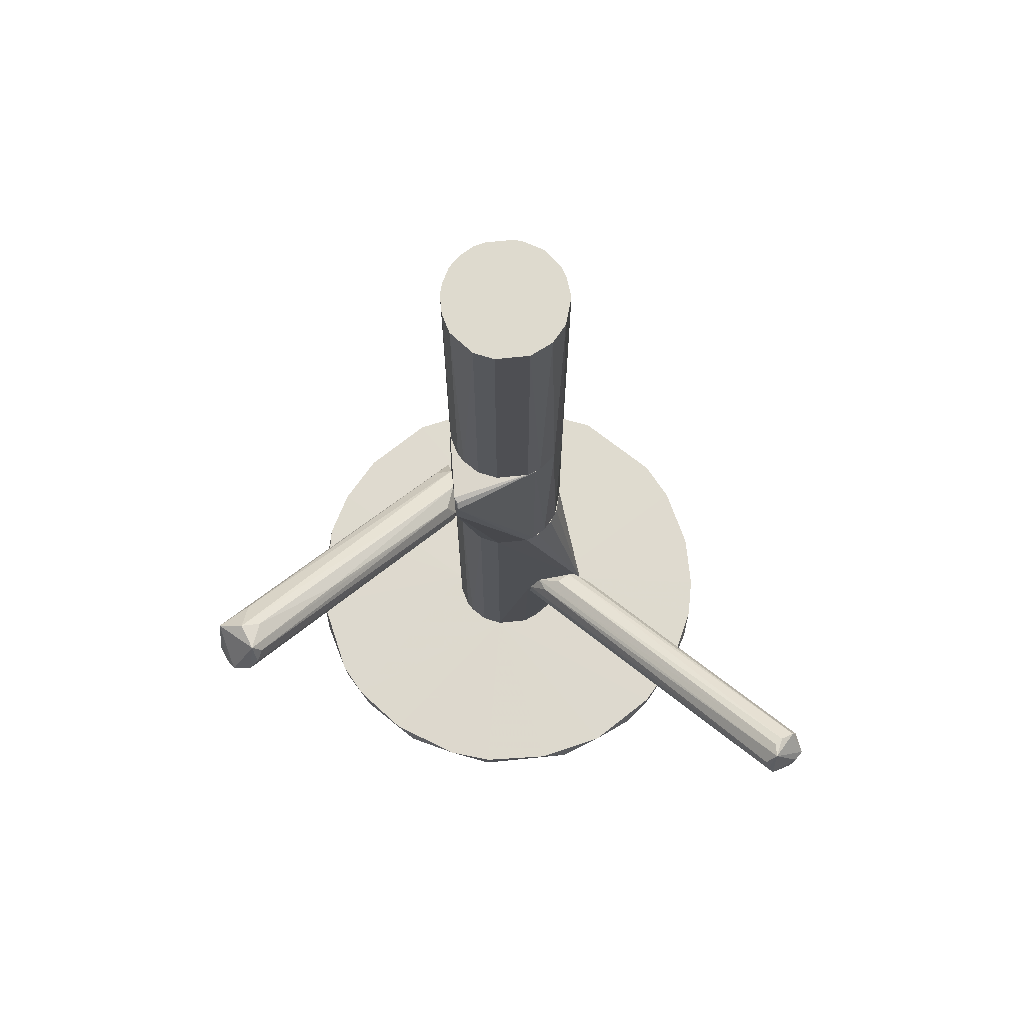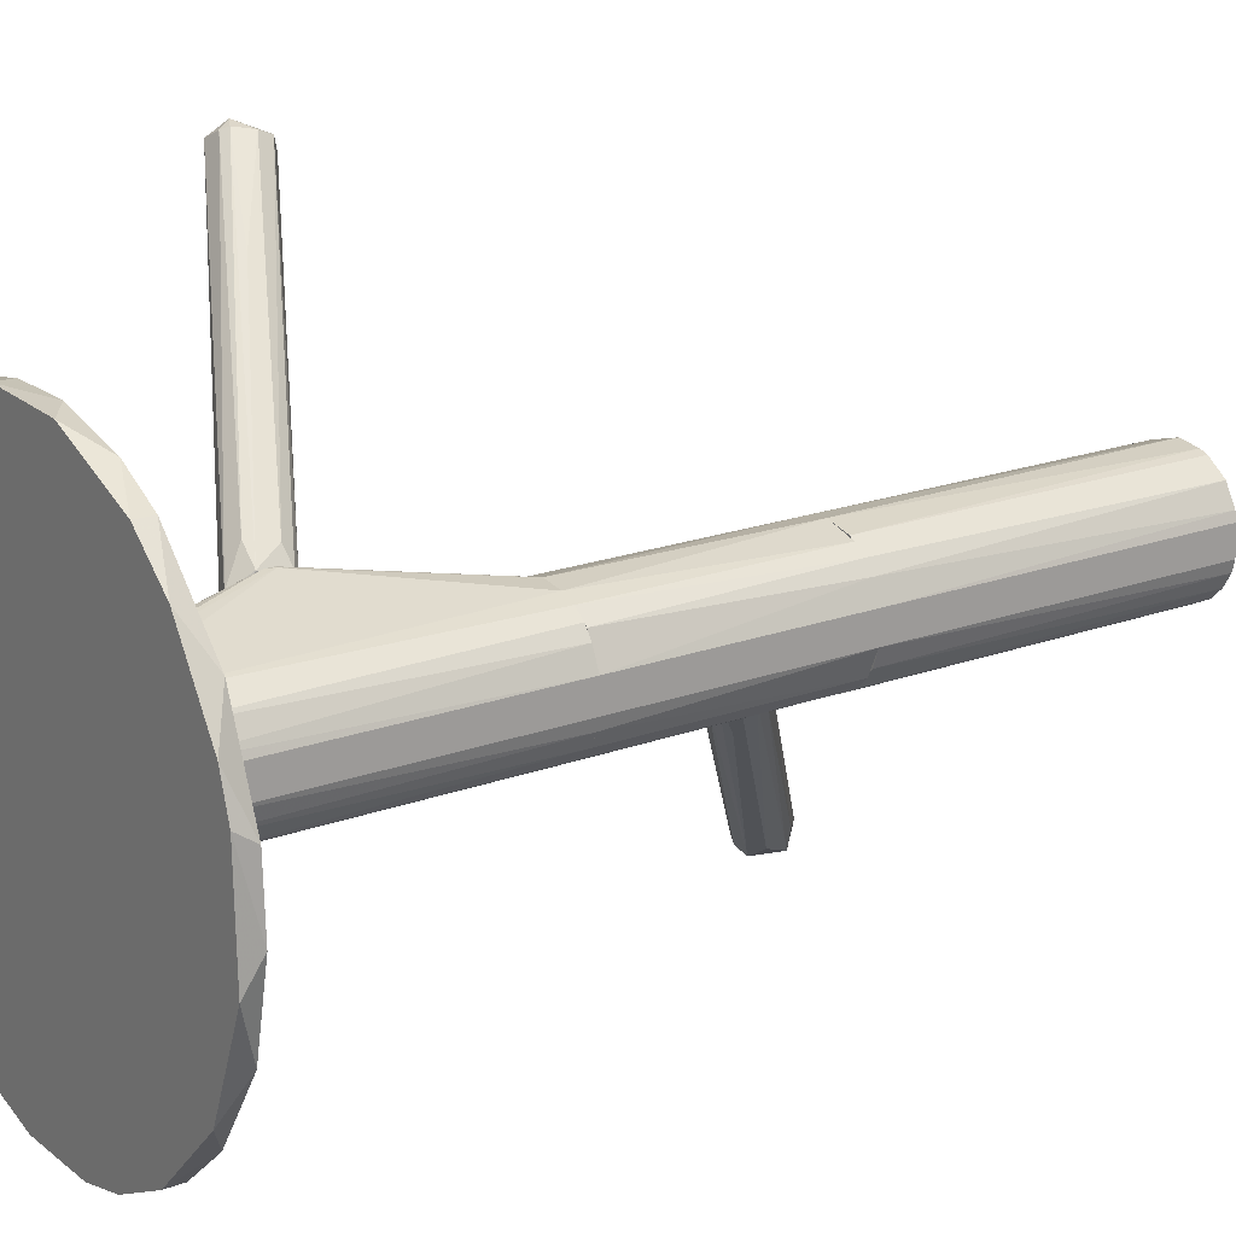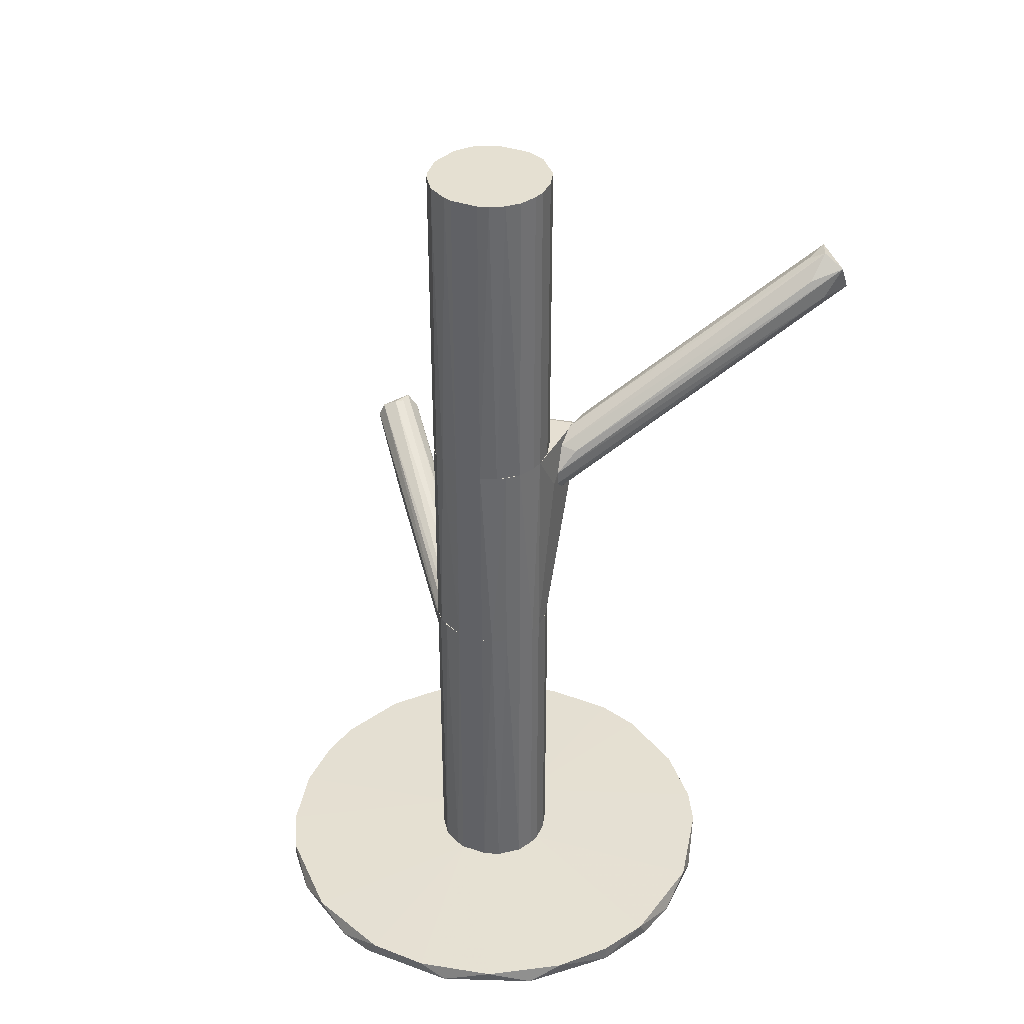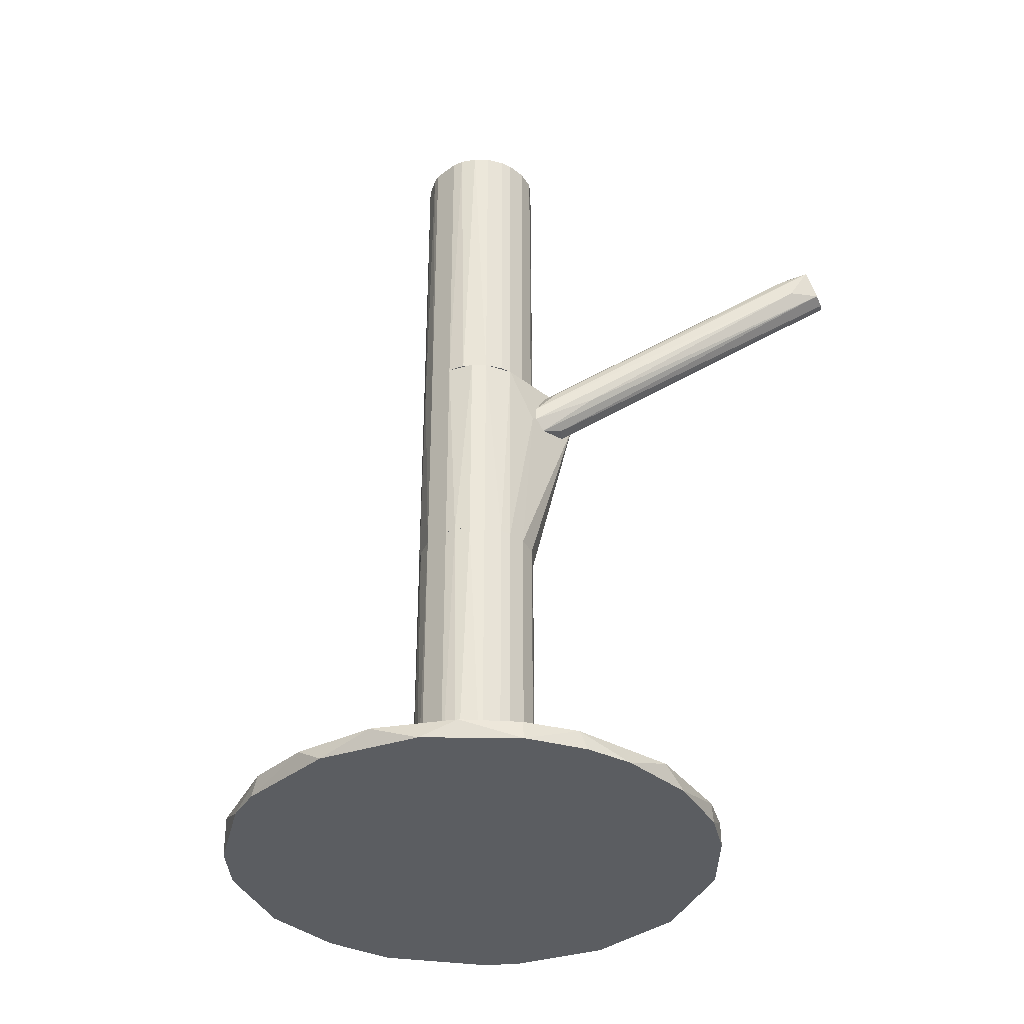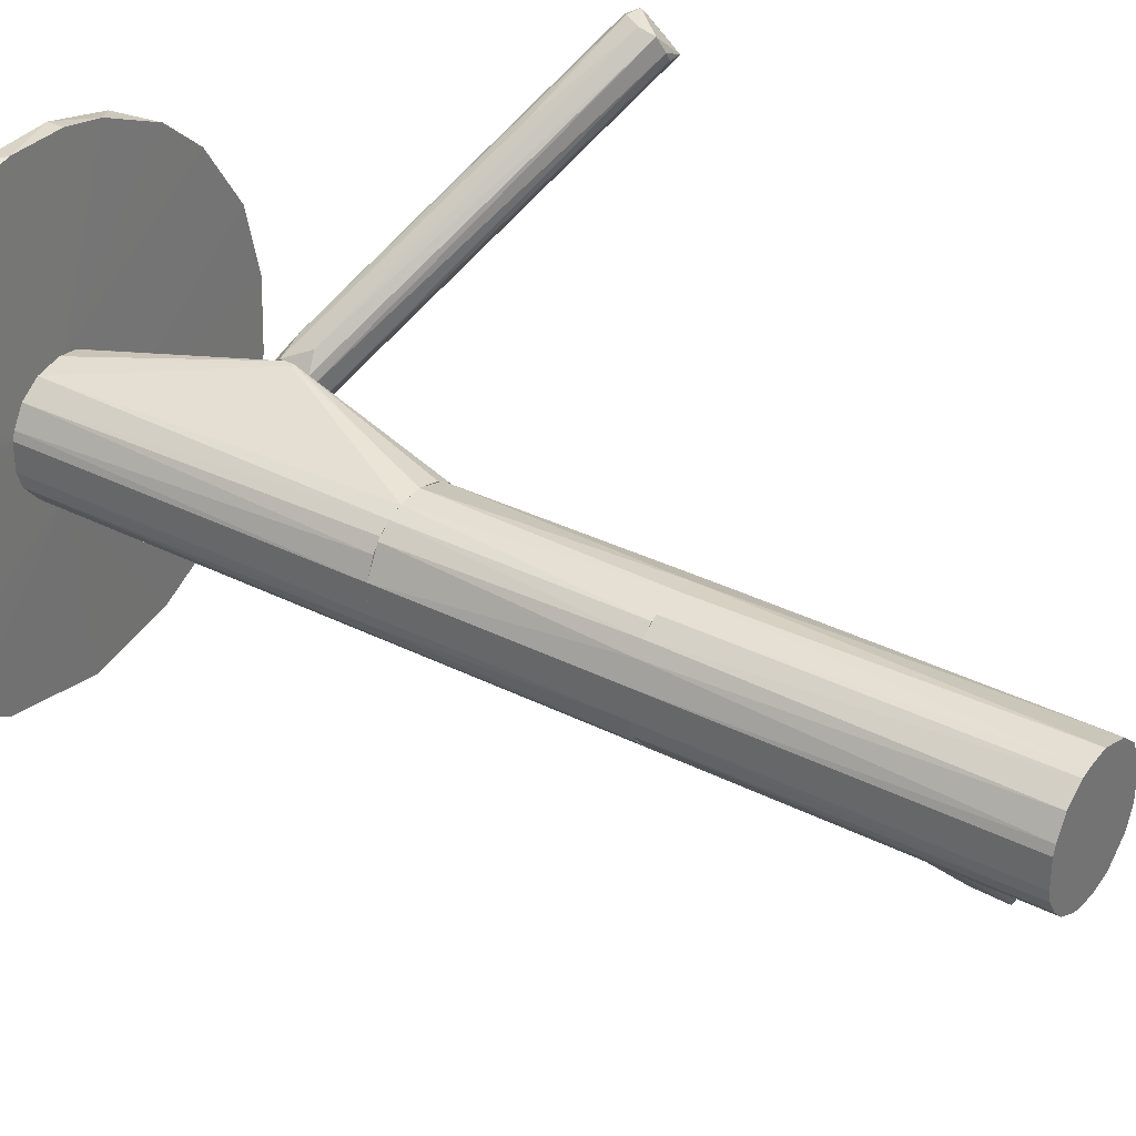
<metadata>
{"format":"obj","ext":"obj","renderer":"f3d","projection":"perspective","resolution":1024,"background":"white","views":[{"elev":71.2,"azim":84.2,"up":"+Z"},{"elev":19.3,"azim":-124.9,"up":"+Y"},{"elev":37.8,"azim":-66.4,"up":"+Z"},{"elev":-36.2,"azim":-45.7,"up":"+Z"},{"elev":33.3,"azim":-55.1,"up":"+Y"}]}
</metadata>
<code>
o convex_0
v -0.03771 -0.06243 -0.124
v -0.007473 0.06614 -0.1195
v -0.01427 0.01695 -0.1188
v 0.05002 -0.01328 -0.124
v -0.06419 0.04571 -0.124
v -0.06494 -0.04428 -0.1195
v 0.0349 -0.04353 -0.1195
v 0.03413 0.04494 -0.124
v 0.04623 0.02604 -0.1195
v -0.07174 0.03587 -0.1195
v -0.08082 -0.01176 -0.124
v -0.01276 -0.06623 -0.1195
v 0.01296 -0.06017 -0.124
v -0.02938 0.06537 -0.124
v -0.08159 -0.004192 -0.1195
v -0.0415 0.06159 -0.1195
v 0.05002 -0.01328 -0.1195
v -0.01805 -0.01631 -0.1188
v 0.02203 0.05554 -0.1195
v 0.01068 0.06159 -0.124
v -0.08007 0.01545 -0.124
v -0.07099 -0.03673 -0.124
v 0.05002 0.01393 -0.124
v 0.03868 -0.03898 -0.124
v -0.03998 -0.06168 -0.1195
v 0.01144 -0.06093 -0.1195
v -0.07704 -0.02538 -0.1195
v -0.005193 -0.06546 -0.124
v 0.000858 -0.004192 -0.1188
v -0.03166 0.0041 -0.1188
v -0.05284 -0.05488 -0.124
v -0.08082 0.01242 -0.1195
v -0.05284 0.05554 -0.1195
v -0.05284 0.05554 -0.124
v 0.05078 0.006381 -0.1195
v 0.03413 0.04494 -0.1195
v 0.04623 -0.02538 -0.1195
v -0.007473 0.06614 -0.124
v 0.0243 -0.05336 -0.124
v -0.02333 0.06613 -0.1195
v 0.04018 0.03739 -0.124
v -0.02561 -0.06545 -0.124
v -0.07704 0.02528 -0.124
v 0.003877 0.06386 -0.1195
v 0.02128 -0.05563 -0.1195
v -0.05284 -0.05488 -0.1195
f 31 25 46
f 4 1 5
f 4 5 8
f 5 1 11
f 1 4 13
f 8 5 14
f 8 14 20
f 19 8 20
f 5 11 21
f 11 15 21
f 11 1 22
f 4 8 23
f 13 4 24
f 12 18 25
f 18 12 26
f 15 11 27
f 22 6 27
f 11 22 27
f 1 13 28
f 13 26 28
f 26 12 28
f 3 18 29
f 6 18 30
f 18 3 30
f 15 27 30
f 27 6 30
f 22 1 31
f 6 22 31
f 1 25 31
f 21 15 32
f 30 10 32
f 15 30 32
f 5 10 33
f 3 16 33
f 10 30 33
f 30 3 33
f 14 5 34
f 16 14 34
f 5 33 34
f 33 16 34
f 17 4 35
f 4 23 35
f 23 9 35
f 9 29 35
f 29 17 35
f 19 3 36
f 8 19 36
f 3 29 36
f 29 9 36
f 4 17 37
f 7 24 37
f 24 4 37
f 29 7 37
f 17 29 37
f 20 14 38
f 24 7 39
f 13 24 39
f 3 2 40
f 16 3 40
f 14 16 40
f 2 38 40
f 38 14 40
f 23 8 41
f 9 23 41
f 8 36 41
f 36 9 41
f 25 1 42
f 12 25 42
f 1 28 42
f 28 12 42
f 10 5 43
f 5 21 43
f 32 10 43
f 21 32 43
f 2 3 44
f 3 19 44
f 19 20 44
f 38 2 44
f 20 38 44
f 26 13 45
f 18 26 45
f 7 29 45
f 29 18 45
f 39 7 45
f 13 39 45
f 18 6 46
f 25 18 46
f 6 31 46
o convex_1
v 0.003891 -0.02993 0.0295
v 0.009186 -0.01707 0.03253
v 0.009941 -0.01783 0.03328
v 0.05985 -0.07984 0.0711
v 0.05153 -0.07605 0.08169
v -0.003669 -0.01707 0.03253
v 0.05002 -0.08211 0.07866
v 0.003136 -0.01783 0.02043
v 0.05985 -0.07303 0.07564
v 0.0538 -0.08286 0.0711
v -0.008217 -0.01783 0.02572
v 0.03791 -0.05261 0.06429
v 0.00767 -0.01707 0.02497
v 0.002381 -0.01707 0.03556
v 0.000111 -0.02009 0.02043
v 0.04624 -0.07833 0.07034
v 0.05758 -0.07379 0.08093
v 0.06061 -0.0753 0.07261
v 0.04473 -0.07454 0.07563
v 0.05758 -0.08135 0.07034
v -0.008217 -0.01783 0.02194
v 0.009941 -0.01783 0.02875
v 0.009186 -0.01935 0.03707
v 0.05758 -0.07152 0.0779
v -0.003669 -0.02161 0.03178
v 0.05078 -0.07152 0.07942
v -0.005185 -0.01783 0.01891
f 47 67 73
f 52 48 59
f 50 54 59
f 52 51 60
f 48 52 60
f 47 56 62
f 56 53 62
f 53 57 62
f 53 50 63
f 51 53 63
f 50 59 64
f 63 50 64
f 55 63 64
f 51 52 65
f 53 51 65
f 50 53 66
f 54 50 66
f 53 56 66
f 61 54 66
f 56 61 66
f 57 52 67
f 47 62 67
f 62 57 67
f 48 49 68
f 49 55 68
f 59 48 68
f 64 59 68
f 55 64 68
f 49 48 69
f 48 60 69
f 60 58 69
f 58 63 69
f 69 63 70
f 55 49 70
f 63 55 70
f 49 69 70
f 57 53 71
f 52 57 71
f 65 52 71
f 53 65 71
f 60 51 72
f 58 60 72
f 51 63 72
f 63 58 72
f 56 47 73
f 52 59 73
f 59 54 73
f 54 61 73
f 61 56 73
f 67 52 73
o convex_2
v -0.0241 0.0147 -0.02573
v -0.01805 -0.01631 -0.1187
v -0.02107 -0.01555 -0.1187
v -0.01049 0.01621 -0.1187
v 0.000857 -0.004204 -0.02573
v -0.02561 -0.01328 -0.02573
v -0.03166 0.004109 -0.1187
v 0.001616 0.02302 -0.07186
v 0.000857 -0.004204 -0.1187
v -0.007463 -0.01479 -0.02573
v -0.02259 0.01545 -0.1187
v -0.03166 -0.003445 -0.02573
v -0.004437 0.01319 -0.02573
v -0.03015 -0.007984 -0.1187
v -0.005193 -0.01328 -0.1187
v -0.02939 0.009406 -0.02573
v -0.000655 0.008648 -0.1187
v -0.01805 -0.01631 -0.02573
v -0.02788 0.01167 -0.1187
v -0.00141 -0.009497 -0.02573
v -0.01427 0.01697 -0.02573
v -0.01276 -0.01631 -0.1187
v 0.000857 0.004871 -0.02573
v -0.03166 0.004109 -0.02573
v -0.02561 -0.01328 -0.1187
v -0.02864 -0.01026 -0.02573
v 0.001616 0.005625 -0.07714
v -0.00141 -0.009497 -0.1187
v -0.03166 -0.003445 -0.1187
v -0.02031 0.01621 -0.02573
v -0.004437 0.01319 -0.1187
v -0.01276 -0.01631 -0.02573
v 0.000857 0.02302 -0.06959
v 0.000857 0.004871 -0.1187
v -0.01578 0.01697 -0.1187
v -0.03091 -0.006471 -0.02573
v -0.007463 -0.01479 -0.1187
v 0.001616 0.02302 -0.06959
v -0.02712 0.01243 -0.02573
v -0.03091 0.00638 -0.1187
v -0.008219 0.01546 -0.02573
v -0.000655 0.008648 -0.02573
v -0.02107 -0.01555 -0.02573
f 91 79 116
f 75 76 77
f 78 74 79
f 77 76 80
f 75 77 82
f 78 79 83
f 77 80 84
f 79 74 85
f 74 78 86
f 80 76 87
f 75 82 88
f 85 74 89
f 82 77 90
f 76 75 91
f 83 79 91
f 84 80 92
f 74 84 92
f 82 78 93
f 78 83 93
f 83 88 93
f 74 86 94
f 75 88 95
f 91 75 95
f 86 78 96
f 80 85 97
f 85 89 97
f 76 79 98
f 87 76 98
f 87 98 99
f 79 85 99
f 98 79 99
f 78 82 100
f 88 82 101
f 82 93 101
f 93 88 101
f 85 80 102
f 80 87 102
f 84 74 103
f 74 94 103
f 77 81 104
f 90 77 104
f 81 90 104
f 83 91 105
f 95 83 105
f 91 95 105
f 84 103 106
f 103 94 106
f 90 81 107
f 82 90 107
f 81 100 107
f 100 82 107
f 81 77 108
f 77 84 108
f 106 81 108
f 84 106 108
f 87 99 109
f 99 85 109
f 85 102 109
f 102 87 109
f 88 83 110
f 95 88 110
f 83 95 110
f 96 78 111
f 78 100 111
f 100 81 111
f 81 106 111
f 106 94 111
f 89 74 112
f 74 92 112
f 92 89 112
f 92 80 113
f 89 92 113
f 80 97 113
f 97 89 113
f 94 86 114
f 86 111 114
f 111 94 114
f 86 96 115
f 111 86 115
f 96 111 115
f 79 76 116
f 76 91 116
o convex_3
v 0.001622 0.008656 -0.07941
v 0.07573 0.08353 -0.03479
v 0.07801 0.08126 -0.03479
v 0.00389 0.01547 -0.06428
v 0.07876 0.07143 -0.03026
v 0.001622 0.02303 -0.07336
v 0.0712 0.08051 -0.02799
v 0.07876 0.07975 -0.03857
v 0.002383 0.006383 -0.07261
v 0.08103 0.07369 -0.03555
v 0.001622 0.02152 -0.06581
v 0.004643 0.01925 -0.0779
v 0.07801 0.07445 -0.02647
v 0.07271 0.08277 -0.03631
v 0.07044 0.08202 -0.03177
v 0.07271 0.07672 -0.02647
v 0.005404 0.01093 -0.06731
v 0.002383 0.01093 -0.08018
v 0.002383 0.006383 -0.07715
v 0.004643 0.02606 -0.06656
v 0.07423 0.06991 -0.04084
v 0.07423 0.08202 -0.03782
v 0.007672 0.02681 -0.07261
v 0.001622 0.01925 -0.06504
v 0.08028 0.07218 -0.03329
v 0.00389 0.008656 -0.0779
v 0.07423 0.07445 -0.02647
v 0.001622 0.009419 -0.06807
v 0.05002 0.06462 -0.04614
f 136 131 145
f 118 119 124
f 124 119 126
f 122 117 127
f 119 118 129
f 118 123 129
f 126 119 129
f 123 118 131
f 118 130 131
f 129 123 132
f 125 121 133
f 121 129 133
f 117 122 134
f 122 128 134
f 128 124 134
f 125 117 135
f 122 127 136
f 127 123 136
f 123 131 136
f 124 126 137
f 134 124 137
f 118 124 138
f 124 128 138
f 130 118 138
f 130 138 139
f 128 122 139
f 122 130 139
f 138 128 139
f 127 117 140
f 123 127 140
f 120 132 140
f 132 123 140
f 121 125 141
f 129 121 141
f 126 129 141
f 125 135 141
f 135 126 141
f 117 134 142
f 135 117 142
f 126 135 142
f 137 126 142
f 134 137 142
f 132 120 143
f 129 132 143
f 117 125 144
f 125 133 144
f 133 129 144
f 140 117 144
f 120 140 144
f 143 120 144
f 129 143 144
f 130 122 145
f 131 130 145
f 122 136 145
o convex_4
v -0.02939 0.009406 0.03555
v 0.008423 -0.01631 0.03252
v 0.006908 -0.01631 0.03403
v -0.02561 -0.01328 -0.02572
v -0.006708 0.0147 -0.02572
v -0.004436 0.01318 0.03555
v -0.02561 -0.01328 0.03555
v -0.001411 -0.009498 -0.02572
v -0.03166 0.004109 -0.02572
v -0.02032 0.01621 -0.02572
v 0.000104 0.007137 -0.02572
v -0.01275 -0.01631 -0.02572
v -0.01578 0.01697 0.03555
v -0.03166 -0.003448 0.03555
v -0.01805 -0.01631 0.03555
v 0.000104 0.007137 0.03555
v -0.03091 -0.006473 -0.02572
v 0.008423 -0.01707 0.02723
v -0.02788 0.01167 -0.02572
v -0.0241 0.0147 0.03555
v 0.000857 -0.004201 -0.02572
v -0.01805 -0.01631 -0.02572
v -0.01427 0.01697 -0.02572
v -0.01049 0.01621 0.03555
v -0.03166 0.004109 0.03555
v -0.007462 -0.01479 -0.02572
v -0.02864 -0.01025 0.03555
v -0.008976 -0.01707 0.02193
v -0.002168 0.01092 -0.02572
v 0.005397 -0.01707 0.03479
v -0.02107 -0.01555 -0.02572
v 0.000857 0.004868 -0.02572
v -0.0241 0.0147 -0.02572
v -0.03166 -0.003448 -0.02572
v -0.02712 0.01243 0.03555
v -0.02864 -0.01025 -0.02572
f 172 162 181
f 151 146 152
f 149 150 153
f 150 149 154
f 150 154 155
f 153 150 156
f 149 153 157
f 146 151 158
f 152 146 159
f 151 152 160
f 148 147 161
f 147 156 161
f 151 160 161
f 154 149 162
f 154 146 164
f 155 154 164
f 146 158 165
f 158 155 165
f 153 156 166
f 163 153 166
f 149 157 167
f 150 155 168
f 155 158 168
f 168 158 169
f 151 150 169
f 158 151 169
f 150 168 169
f 146 154 170
f 159 146 170
f 154 159 170
f 157 153 171
f 153 163 171
f 163 157 171
f 149 152 172
f 152 159 172
f 159 162 172
f 157 163 173
f 167 157 173
f 160 167 173
f 150 151 174
f 156 150 174
f 161 156 174
f 151 161 174
f 147 148 175
f 148 161 175
f 161 160 175
f 163 147 175
f 173 163 175
f 160 173 175
f 152 149 176
f 160 152 176
f 149 167 176
f 167 160 176
f 156 147 177
f 147 163 177
f 166 156 177
f 163 166 177
f 155 164 178
f 165 155 178
f 159 154 179
f 154 162 179
f 162 159 179
f 164 146 180
f 146 165 180
f 178 164 180
f 165 178 180
f 162 149 181
f 149 172 181
o convex_5
v -0.01427 0.01697 0.124
v -0.01805 -0.01631 0.03555
v -0.02107 -0.01555 0.03555
v -0.01049 0.01621 0.03555
v 0.00086 -0.004202 0.124
v -0.03166 -0.003447 0.124
v -0.02939 0.009405 0.03555
v 0.00086 0.004867 0.03555
v -0.01805 -0.01631 0.124
v -0.005192 -0.01328 0.03555
v -0.002168 0.01092 0.124
v -0.02788 0.01167 0.124
v -0.03015 -0.007985 0.03555
v -0.02259 0.01546 0.03555
v -0.007462 -0.01479 0.124
v -0.02561 -0.01328 0.124
v 0.00086 -0.004202 0.03555
v -0.03166 0.004111 0.03555
v -0.004435 0.01319 0.03555
v -0.00141 -0.0095 0.124
v -0.03166 0.004111 0.124
v 0.00086 0.004867 0.124
v -0.006708 0.0147 0.124
v -0.01276 -0.01631 0.03555
v -0.02259 0.01546 0.124
v -0.01578 0.01697 0.03555
v -0.02561 -0.01328 0.03555
v -0.02864 -0.01025 0.124
v -0.03166 -0.003447 0.03555
v -0.00141 -0.0095 0.03555
v -0.000656 0.008649 0.03555
v -0.01276 -0.01631 0.124
v -0.02712 0.01243 0.03555
v -0.03091 -0.006473 0.124
v -0.007462 -0.01479 0.03555
v -0.02032 0.01621 0.124
v -0.03091 0.006382 0.124
v -0.02107 -0.01555 0.124
f 190 197 219
f 183 184 185
f 186 182 187
f 185 184 188
f 183 185 189
f 184 183 190
f 186 187 190
f 183 189 191
f 182 186 192
f 187 182 193
f 188 184 194
f 185 188 195
f 186 190 196
f 190 187 197
f 189 186 198
f 191 189 198
f 188 194 199
f 189 185 200
f 186 196 201
f 196 191 201
f 198 186 201
f 187 193 202
f 199 187 202
f 186 189 203
f 192 186 203
f 185 182 204
f 182 192 204
f 200 185 204
f 192 200 204
f 190 183 205
f 183 191 205
f 193 182 206
f 182 185 207
f 185 195 207
f 194 184 208
f 184 197 208
f 208 197 209
f 197 187 209
f 194 208 209
f 187 199 210
f 199 194 210
f 191 198 211
f 201 191 211
f 198 201 211
f 189 200 212
f 200 192 212
f 203 189 212
f 192 203 212
f 196 190 213
f 190 205 213
f 205 196 213
f 188 193 214
f 195 188 214
f 193 206 214
f 206 195 214
f 209 187 215
f 194 209 215
f 187 210 215
f 210 194 215
f 191 196 216
f 205 191 216
f 196 205 216
f 206 182 217
f 195 206 217
f 207 195 217
f 182 207 217
f 193 188 218
f 188 199 218
f 202 193 218
f 199 202 218
f 184 190 219
f 197 184 219

</code>
